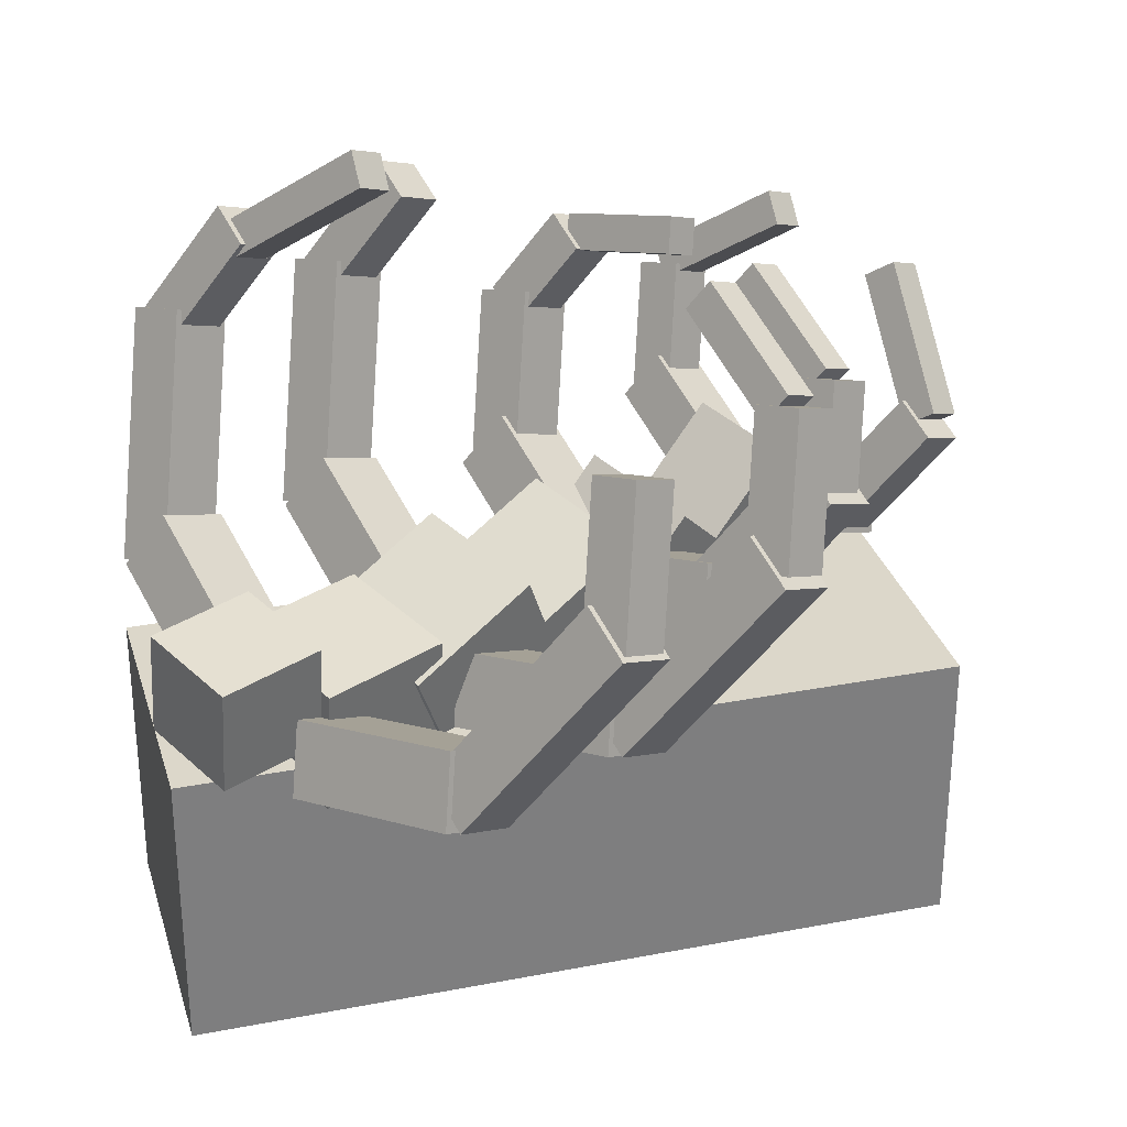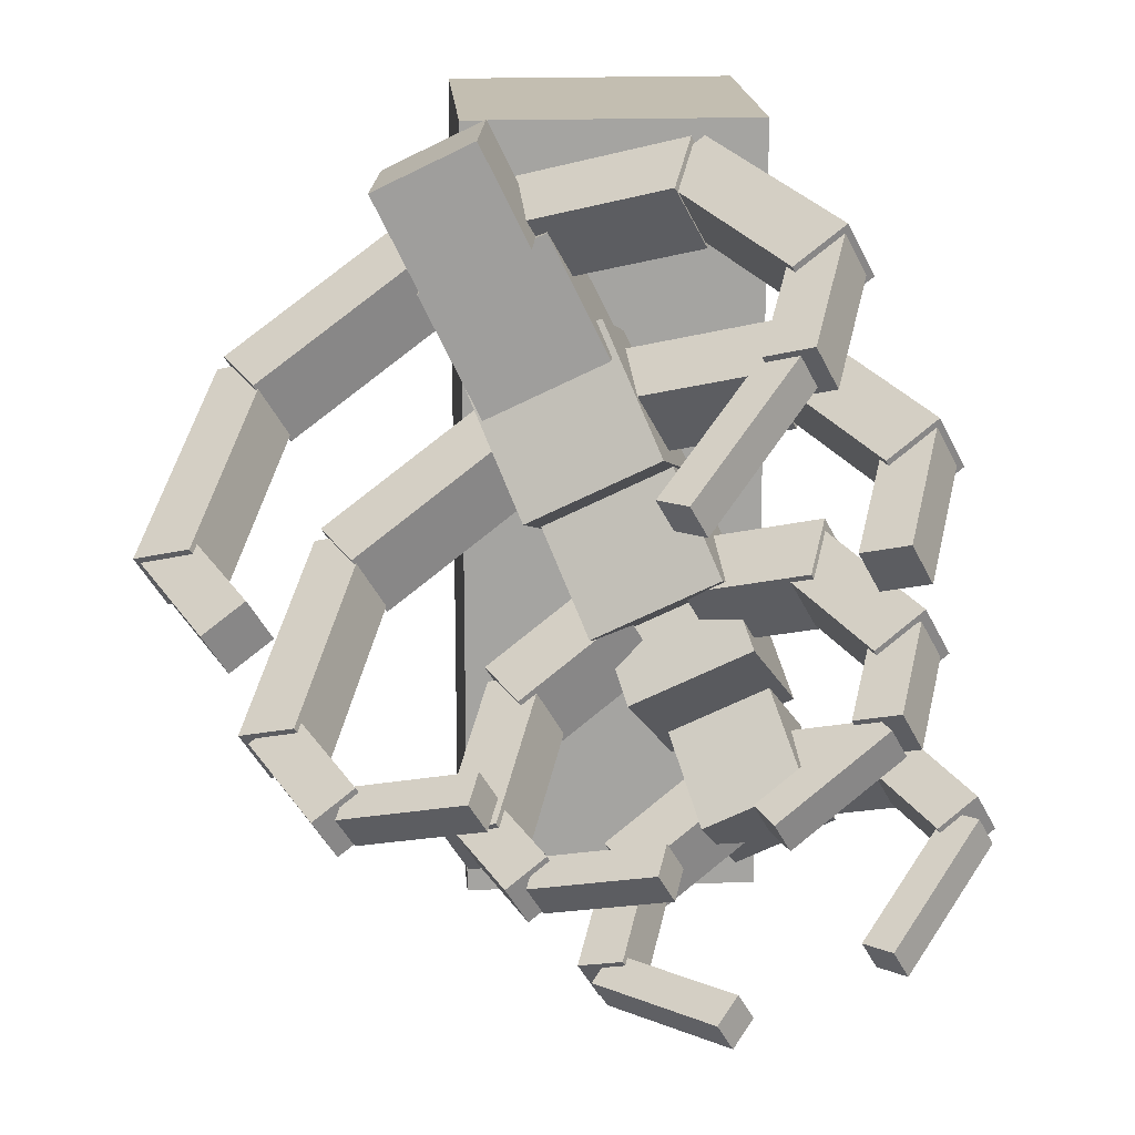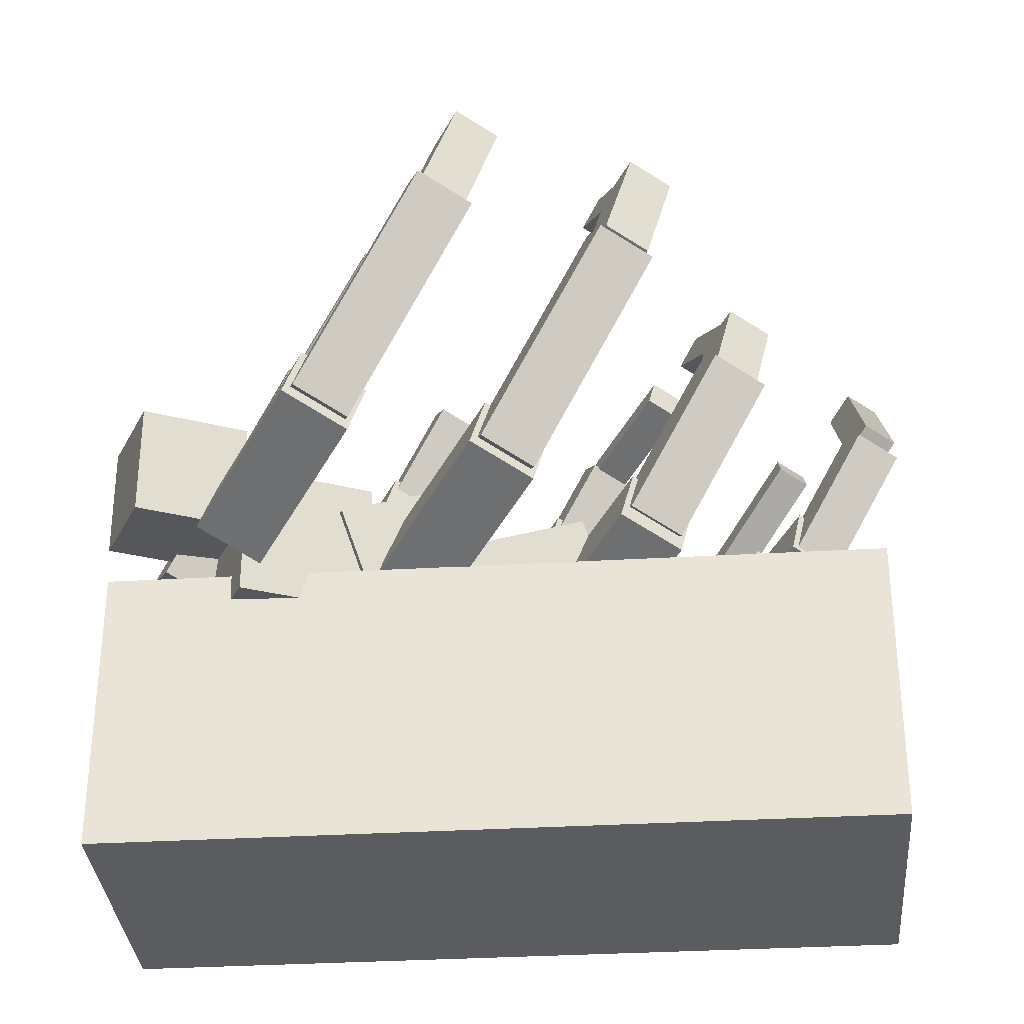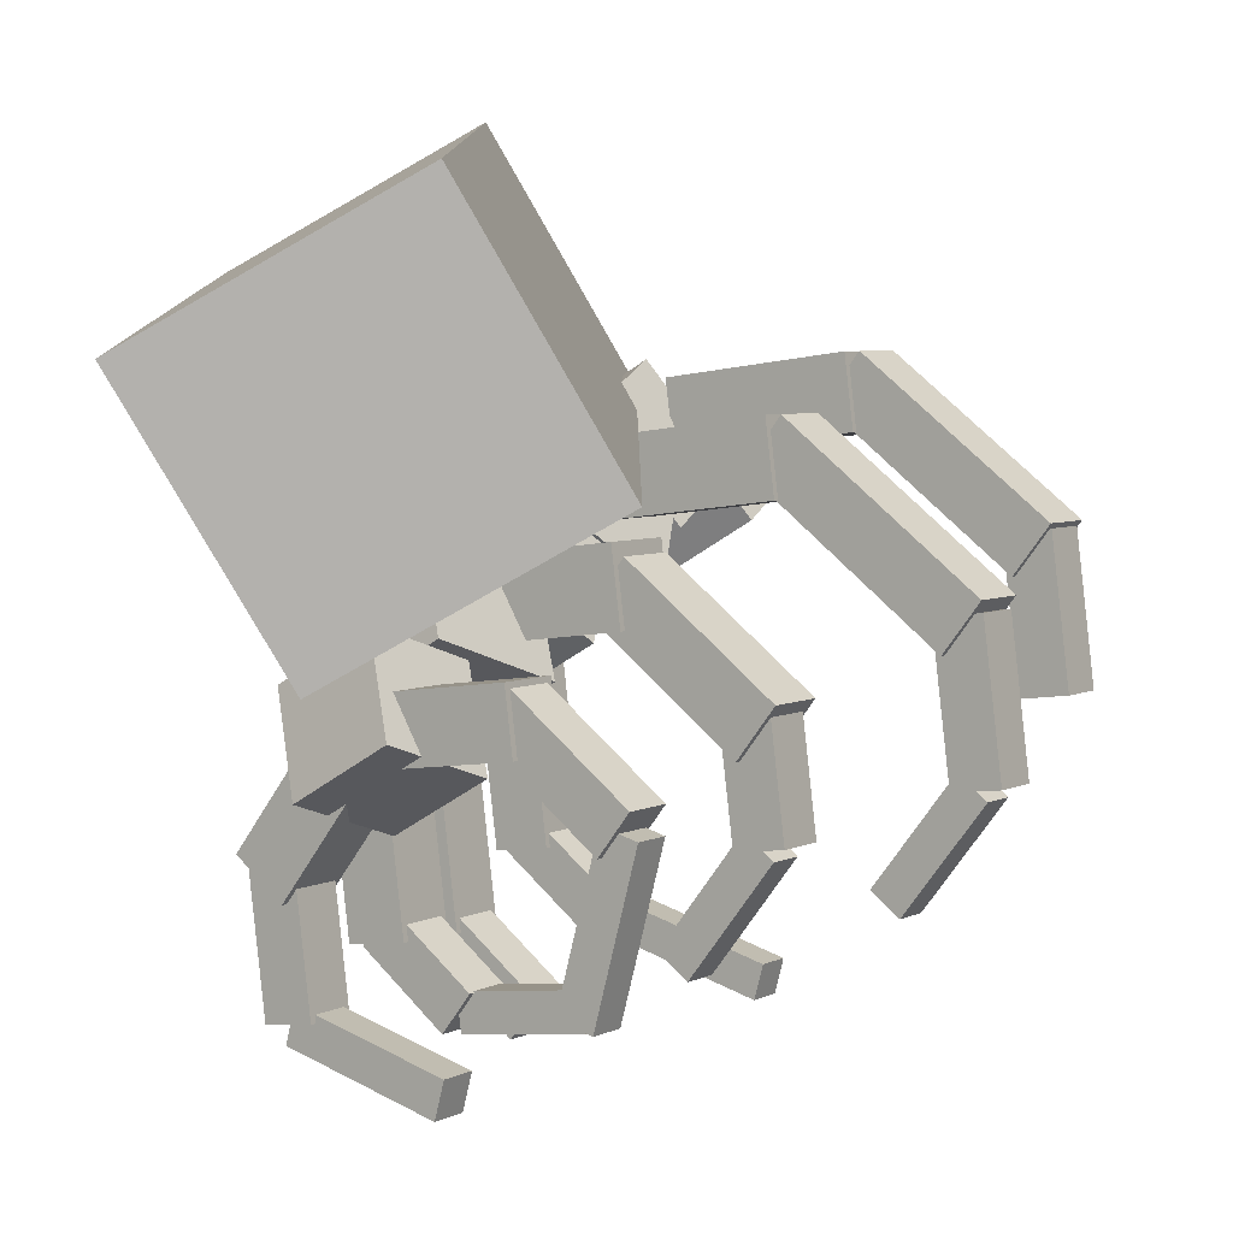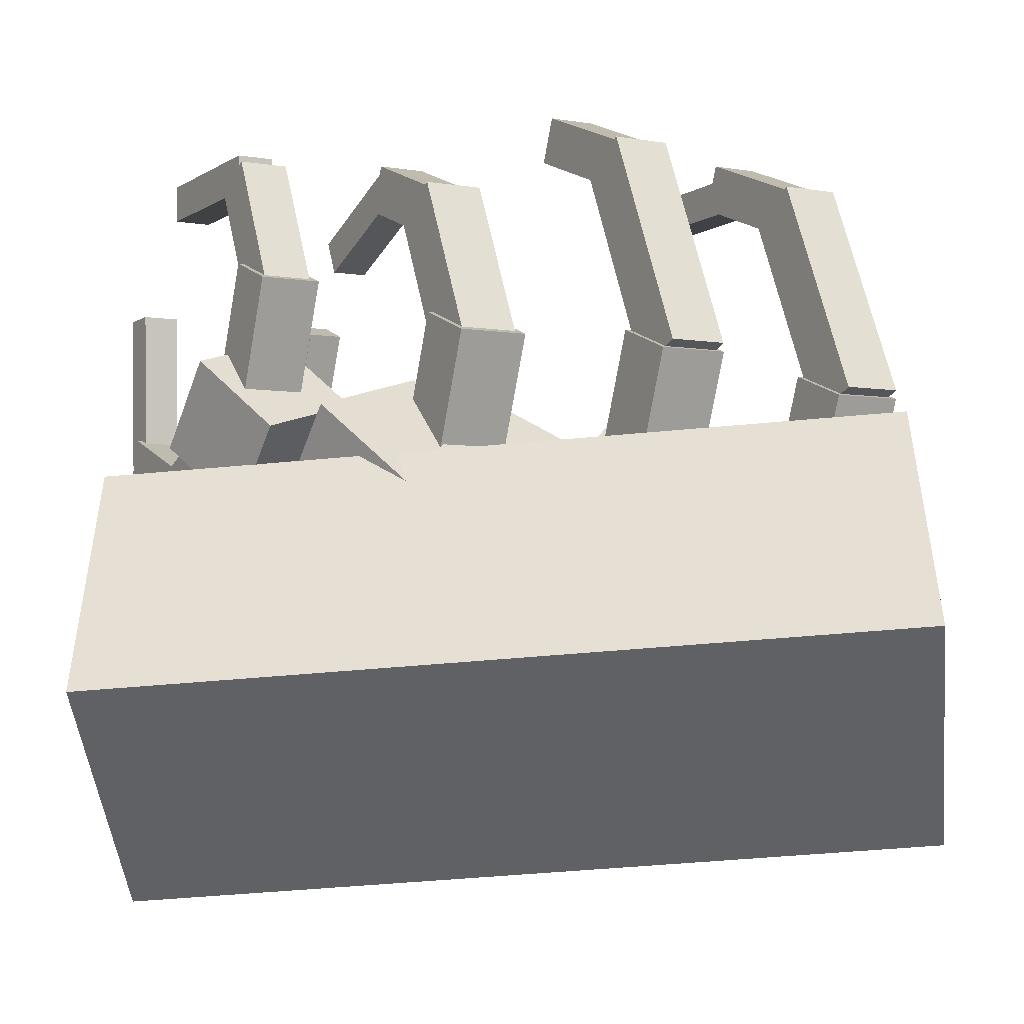
<metadata>
{"format":"obj","ext":"obj","renderer":"f3d","projection":"perspective","resolution":1024,"background":"white","views":[{"elev":30.5,"azim":-105.6,"up":"+Z"},{"elev":17.2,"azim":-4.1,"up":"+Y"},{"elev":-33.6,"azim":-85.4,"up":"+Z"},{"elev":-79.2,"azim":-150.3,"up":"+Y"},{"elev":-48.1,"azim":96.1,"up":"+Z"}]}
</metadata>
<code>
o cube
v 0.1869 0.9991 0.1869
v 0.1869 0.9991 -0.1881
v 0.1869 -0.001188 0.1869
v 0.1869 -0.001188 -0.1881
v -0.1881 0.9991 -0.1881
v -0.1881 0.9991 0.1869
v -0.1881 -0.001188 -0.1881
v -0.1881 -0.001188 0.1869
f 4 7 5 2
f 3 4 2 1
f 8 3 1 6
f 7 8 6 5
f 6 1 2 5
f 7 4 3 8
o cube
v -0.1064 0.5405 0.2719
v 0.05214 0.6191 0.2932
v 0.102 0.5622 0.1317
v -0.05659 0.4836 0.1105
v -0.04204 0.3909 0.3444
v 0.007805 0.3341 0.183
v 0.1165 0.4695 0.3657
v 0.1664 0.4127 0.2043
f 9 10 11 12
f 13 9 12 14
f 15 13 14 16
f 10 15 16 11
f 16 14 12 11
f 10 9 13 15
o cube
v 0.004819 0.3048 0.3456
v 0.1565 0.38 0.366
v 0.1178 0.4914 0.2428
v -0.03384 0.4162 0.2224
v 0.07243 0.1999 0.2295
v 0.03378 0.3112 0.1063
v 0.2241 0.2751 0.2499
v 0.1854 0.3864 0.1267
f 17 18 19 20
f 21 17 20 22
f 23 21 22 24
f 18 23 24 19
f 24 22 20 19
f 18 17 21 23
o cube
v 0.0948 0.1514 0.3717
v 0.2189 0.2129 0.3884
v 0.1873 0.304 0.2876
v 0.06317 0.2425 0.2709
v 0.1501 0.06551 0.2767
v 0.1185 0.1566 0.1759
v 0.2742 0.127 0.2934
v 0.2426 0.2181 0.1926
f 25 26 27 28
f 29 25 28 30
f 31 29 30 32
f 26 31 32 27
f 32 30 28 27
f 26 25 29 31
o cube
v -0.2991 0.945 0.3761
v -0.175 1.006 0.3927
v -0.1583 1.01 0.2543
v -0.2824 0.9487 0.2376
v -0.2376 0.8198 0.3802
v -0.2209 0.8235 0.2417
v -0.1136 0.8813 0.3968
v -0.0968 0.885 0.2584
f 33 34 35 36
f 37 33 36 38
f 39 37 38 40
f 34 39 40 35
f 40 38 36 35
f 34 33 37 39
o cube
v -0.244 0.8146 0.3168
v -0.09232 0.8898 0.3371
v -0.07184 0.8943 0.1679
v -0.2235 0.8191 0.1476
v -0.1688 0.6616 0.3218
v -0.1484 0.6662 0.1526
v -0.01717 0.7368 0.3422
v 0.003303 0.7413 0.1729
f 41 42 43 44
f 45 41 44 46
f 47 45 46 48
f 42 47 48 43
f 48 46 44 43
f 42 41 45 47
o cube
v -0.19 0.698 0.2805
v -0.02456 0.78 0.3027
v 0.02745 0.7207 0.1342
v -0.138 0.6387 0.112
v -0.1228 0.5419 0.3562
v -0.07082 0.4826 0.1877
v 0.04263 0.624 0.3784
v 0.09464 0.5646 0.2099
f 49 50 51 52
f 53 49 52 54
f 55 53 54 56
f 50 55 56 51
f 56 54 52 51
f 50 49 53 55
o cube
v -0.4377 0.717 0.3529
v -0.2394 0.8529 0.2921
v -0.276 0.8688 0.2081
v -0.4743 0.7329 0.2689
v -0.3956 0.6408 0.3201
v -0.4322 0.6567 0.2361
v -0.1972 0.7768 0.2593
v -0.2339 0.7927 0.1753
f 57 58 59 60
f 61 57 60 62
f 63 61 62 64
f 58 63 64 59
f 64 62 60 59
f 58 57 61 63
o cube
v -0.5713 0.5604 0.5226
v -0.5059 0.5811 0.5587
v -0.4169 0.7388 0.3071
v -0.4823 0.7181 0.271
v -0.5362 0.497 0.4953
v -0.4472 0.6546 0.2437
v -0.4708 0.5177 0.5314
v -0.3818 0.6753 0.2797
f 65 66 67 68
f 69 65 68 70
f 71 69 70 72
f 66 71 72 67
f 72 70 68 67
f 66 65 69 71
o cube
v -0.4895 0.5232 0.6922
v -0.4399 0.5572 0.6771
v -0.5131 0.589 0.5091
v -0.5627 0.5551 0.5242
v -0.4614 0.4725 0.6704
v -0.5346 0.5043 0.5024
v -0.4118 0.5065 0.6552
v -0.485 0.5383 0.4872
f 73 74 75 76
f 77 73 76 78
f 79 77 78 80
f 74 79 80 75
f 80 78 76 75
f 74 73 77 79
o cube
v -0.3279 0.4981 0.3428
v -0.1296 0.634 0.2821
v -0.1662 0.65 0.1981
v -0.3645 0.514 0.2588
v -0.2858 0.422 0.31
v -0.3224 0.4379 0.226
v -0.08741 0.5579 0.2493
v -0.124 0.5738 0.1653
f 81 82 83 84
f 85 81 84 86
f 87 85 86 88
f 82 87 88 83
f 88 86 84 83
f 82 81 85 87
o cube
v -0.4615 0.3416 0.5126
v -0.3961 0.3623 0.5487
v -0.3071 0.5199 0.297
v -0.3725 0.4992 0.2609
v -0.4264 0.2781 0.4853
v -0.3374 0.4358 0.2336
v -0.361 0.2988 0.5213
v -0.272 0.4564 0.2697
f 89 90 91 92
f 93 89 92 94
f 95 93 94 96
f 90 95 96 91
f 96 94 92 91
f 90 89 93 95
o cube
v -0.3766 0.3031 0.6892
v -0.327 0.337 0.674
v -0.4002 0.3689 0.506
v -0.4498 0.3349 0.5212
v -0.3485 0.2523 0.6673
v -0.4217 0.2841 0.4993
v -0.2989 0.2863 0.6521
v -0.3721 0.3181 0.4842
f 97 98 99 100
f 101 97 100 102
f 103 101 102 104
f 98 103 104 99
f 104 102 100 99
f 98 97 101 103
o cube
v -0.3501 0.3068 0.6925
v -0.2062 0.3523 0.7718
v -0.1928 0.376 0.7341
v -0.3367 0.3305 0.6547
v -0.329 0.2688 0.6761
v -0.3157 0.2924 0.6383
v -0.1851 0.3142 0.7554
v -0.1718 0.3379 0.7177
f 105 106 107 108
f 109 105 108 110
f 111 109 110 112
f 106 111 112 107
f 112 110 108 107
f 106 105 109 111
o cube
v -0.1298 0.3185 0.3552
v 0.006585 0.4119 0.3135
v -0.03003 0.4278 0.2295
v -0.1664 0.3344 0.2712
v -0.08763 0.2423 0.3224
v -0.1242 0.2582 0.2384
v 0.04873 0.3358 0.2807
v 0.01211 0.3517 0.1967
f 113 114 115 116
f 117 113 116 118
f 119 117 118 120
f 114 119 120 115
f 120 118 116 115
f 114 113 117 119
o cube
v -0.2301 0.2023 0.4741
v -0.1646 0.2229 0.5102
v -0.0979 0.3412 0.3215
v -0.1633 0.3205 0.2854
v -0.1949 0.1388 0.4468
v -0.1282 0.257 0.2581
v -0.1295 0.1595 0.4829
v -0.06278 0.2777 0.2941
f 121 122 123 124
f 125 121 124 126
f 127 125 126 128
f 122 127 128 123
f 128 126 124 123
f 122 121 125 127
o cube
v -0.1593 0.1775 0.6005
v -0.1097 0.2115 0.5853
v -0.1646 0.2354 0.4594
v -0.2142 0.2014 0.4745
v -0.1312 0.1268 0.5787
v -0.1861 0.1506 0.4527
v -0.08162 0.1608 0.5635
v -0.1365 0.1846 0.4375
f 129 130 131 132
f 133 129 132 134
f 135 133 134 136
f 130 135 136 131
f 136 134 132 131
f 130 129 133 135
o cube
v -0.1351 0.1796 0.6048
v 0.008771 0.2251 0.6841
v 0.02212 0.2487 0.6464
v -0.1218 0.2033 0.567
v -0.114 0.1416 0.5884
v -0.1007 0.1652 0.5506
v 0.02984 0.187 0.6677
v 0.04319 0.2107 0.63
f 137 138 139 140
f 141 137 140 142
f 143 141 142 144
f 138 143 144 139
f 144 142 140 139
f 138 137 141 143
o cube
v 0.01122 0.09512 0.3736
v 0.1352 0.1801 0.3357
v 0.1047 0.1933 0.2657
v -0.01929 0.1084 0.3036
v 0.04634 0.03167 0.3463
v 0.01583 0.04492 0.2763
v 0.1703 0.1166 0.3084
v 0.1398 0.1299 0.2384
f 145 146 147 148
f 149 145 148 150
f 151 149 150 152
f 146 151 152 147
f 152 150 148 147
f 146 145 149 151
o cube
v -0.06417 0.01042 0.4514
v -0.01185 0.02695 0.4803
v 0.04155 0.1215 0.3293
v -0.01077 0.105 0.3004
v -0.03608 -0.04034 0.4296
v 0.01732 0.05424 0.2786
v 0.01625 -0.02381 0.4584
v 0.06965 0.07077 0.3074
f 153 154 155 156
f 157 153 156 158
f 159 157 158 160
f 154 159 160 155
f 160 158 156 155
f 154 153 157 159
o cube
v -0.0493 -0.001465 0.4762
v 0.08567 0.008959 0.6254
v 0.113 0.03555 0.5988
v -0.02194 0.02513 0.4496
v -0.02822 -0.03954 0.4598
v -0.0008732 -0.01295 0.4332
v 0.1067 -0.02911 0.609
v 0.1341 -0.002521 0.5824
f 161 162 163 164
f 165 161 164 166
f 167 165 166 168
f 162 167 168 163
f 168 166 164 163
f 162 161 165 167
o cube
v -0.1619 0.8893 0.3072
v 0.04737 0.9554 0.4227
v 0.07407 1.003 0.3472
v -0.1352 0.9366 0.2317
v -0.1198 0.8131 0.2744
v -0.09308 0.8604 0.1989
v 0.08951 0.8793 0.3899
v 0.1162 0.9266 0.3144
f 169 170 171 172
f 173 169 172 174
f 175 173 174 176
f 170 175 176 171
f 176 174 172 171
f 170 169 173 175
o cube
v 0.15 0.9073 0.6442
v 0.212 0.9498 0.6252
v 0.08994 1.003 0.3453
v 0.02796 0.9604 0.3642
v 0.1851 0.8439 0.6169
v 0.06308 0.8969 0.3369
v 0.2471 0.8864 0.5979
v 0.1251 0.9394 0.3179
f 177 178 179 180
f 181 177 180 182
f 183 181 182 184
f 178 183 184 179
f 184 182 180 179
f 178 177 181 183
o cube
v 0.1057 0.8319 0.7405
v 0.1581 0.8484 0.7694
v 0.2115 0.943 0.6184
v 0.1591 0.9265 0.5895
v 0.1338 0.7811 0.7186
v 0.1872 0.8757 0.5677
v 0.1861 0.7977 0.7475
v 0.2395 0.8922 0.5965
f 185 186 187 188
f 189 185 188 190
f 191 189 190 192
f 186 191 192 187
f 192 190 188 187
f 186 185 189 191
o cube
v 0.01605 0.7121 0.8814
v 0.1619 0.8539 0.7396
v 0.1308 0.8515 0.7051
v -0.01509 0.7097 0.847
v 0.03713 0.674 0.865
v 0.005979 0.6716 0.8306
v 0.183 0.8159 0.7232
v 0.1519 0.8135 0.6887
f 193 194 195 196
f 197 193 196 198
f 199 197 198 200
f 194 199 200 195
f 200 198 196 195
f 194 193 197 199
o cube
v -0.0521 0.6704 0.2972
v 0.1572 0.7366 0.4126
v 0.1839 0.7838 0.3371
v -0.0254 0.7177 0.2217
v -0.009953 0.5943 0.2644
v 0.01675 0.6416 0.1889
v 0.1993 0.6604 0.3798
v 0.226 0.7077 0.3043
f 201 202 203 204
f 205 201 204 206
f 207 205 206 208
f 202 207 208 203
f 208 206 204 203
f 202 201 205 207
o cube
v 0.2599 0.6885 0.6342
v 0.3218 0.731 0.6152
v 0.1998 0.784 0.3352
v 0.1378 0.7415 0.3542
v 0.295 0.625 0.6068
v 0.1729 0.678 0.3269
v 0.357 0.6675 0.5879
v 0.2349 0.7205 0.3079
f 209 210 211 212
f 213 209 212 214
f 215 213 214 216
f 210 215 216 211
f 216 214 212 211
f 210 209 213 215
o cube
v 0.2156 0.613 0.7305
v 0.2679 0.6296 0.7593
v 0.3213 0.7241 0.6083
v 0.269 0.7076 0.5795
v 0.2437 0.5623 0.7086
v 0.2971 0.6569 0.5576
v 0.296 0.5788 0.7375
v 0.3494 0.6734 0.5865
f 217 218 219 220
f 221 217 220 222
f 223 221 222 224
f 218 223 224 219
f 224 222 220 219
f 218 217 221 223
o cube
v 0.07333 0.4428 0.3276
v 0.2172 0.4882 0.407
v 0.2439 0.5355 0.3315
v 0.1 0.4901 0.2521
v 0.1155 0.3666 0.2948
v 0.1422 0.4139 0.2193
v 0.2594 0.4121 0.3742
v 0.2861 0.4594 0.2987
f 225 226 227 228
f 229 225 228 230
f 231 229 230 232
f 226 231 232 227
f 232 230 228 227
f 226 225 229 231
o cube
v 0.2679 0.4422 0.557
v 0.3299 0.4847 0.538
v 0.2384 0.5245 0.328
v 0.1764 0.482 0.347
v 0.303 0.3788 0.5296
v 0.2115 0.4185 0.3197
v 0.365 0.4212 0.5107
v 0.2735 0.461 0.3007
f 233 234 235 236
f 237 233 236 238
f 239 237 238 240
f 234 239 240 235
f 240 238 236 235
f 234 233 237 239
o cube
v 0.2324 0.3835 0.6258
v 0.2848 0.4 0.6547
v 0.3248 0.4709 0.5414
v 0.2725 0.4544 0.5126
v 0.2605 0.3327 0.6039
v 0.3006 0.4036 0.4907
v 0.3128 0.3492 0.6328
v 0.3529 0.4202 0.5196
f 241 242 243 244
f 245 241 244 246
f 247 245 246 248
f 242 247 248 243
f 248 246 244 243
f 242 241 245 247
o cube
v 0.1363 0.289 0.6995
v 0.2726 0.3825 0.6578
v 0.2543 0.3904 0.6158
v 0.1179 0.297 0.6575
v 0.1573 0.2509 0.6831
v 0.139 0.2589 0.6411
v 0.2937 0.3444 0.6414
v 0.2754 0.3524 0.5994
f 249 250 251 252
f 253 249 252 254
f 255 253 254 256
f 250 255 256 251
f 256 254 252 251
f 250 249 253 255
o cube
v 0.1843 0.2039 0.3436
v 0.3151 0.2452 0.4157
v 0.3374 0.2846 0.3528
v 0.2066 0.2433 0.2807
v 0.2194 0.1404 0.3162
v 0.2417 0.1798 0.2533
v 0.3502 0.1817 0.3884
v 0.3725 0.2212 0.3255
f 257 258 259 260
f 261 257 260 262
f 263 261 262 264
f 258 263 264 259
f 264 262 260 259
f 258 257 261 263
o cube
v 0.3556 0.2091 0.5296
v 0.4052 0.2431 0.5144
v 0.3319 0.2749 0.3464
v 0.2824 0.2409 0.3616
v 0.3837 0.1583 0.5078
v 0.3104 0.1901 0.3398
v 0.4333 0.1923 0.4926
v 0.36 0.2241 0.3246
f 265 266 267 268
f 269 265 268 270
f 271 269 270 272
f 266 271 272 267
f 272 270 268 267
f 266 265 269 271
o cube
v 0.2848 0.1077 0.6522
v 0.4033 0.2229 0.5369
v 0.3722 0.2205 0.5025
v 0.2537 0.1053 0.6177
v 0.3059 0.0696 0.6358
v 0.2748 0.0672 0.6013
v 0.4244 0.1848 0.5205
v 0.3933 0.1824 0.4861
f 273 274 275 276
f 277 273 276 278
f 279 277 278 280
f 274 279 280 275
f 280 278 276 275
f 274 273 277 279

</code>
